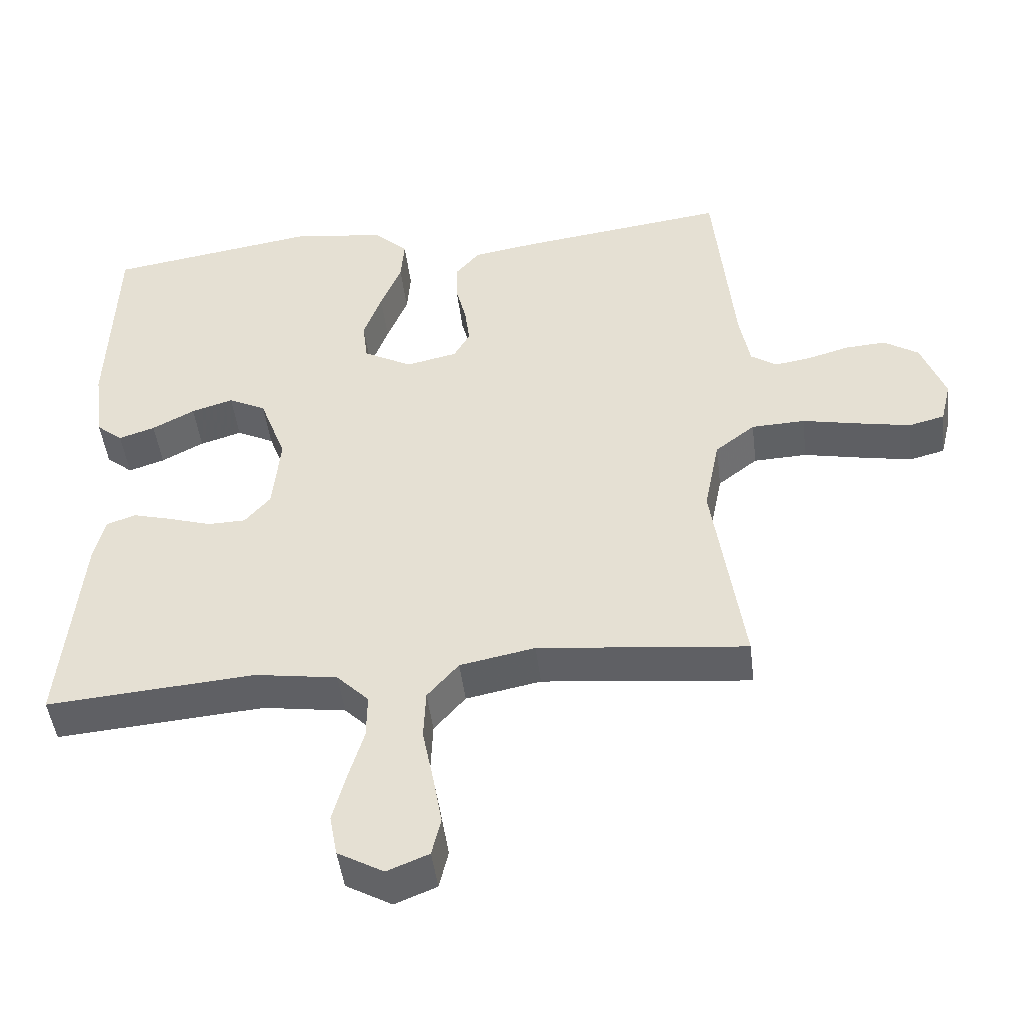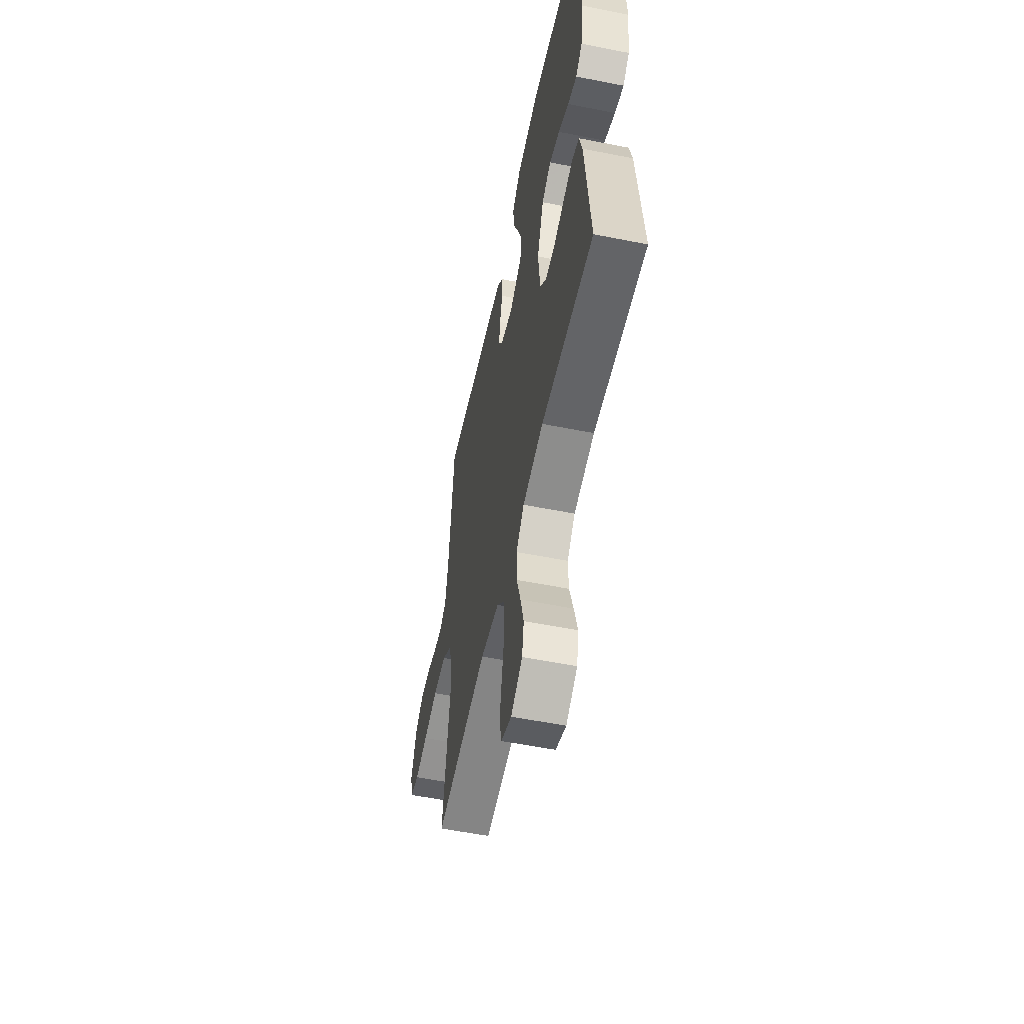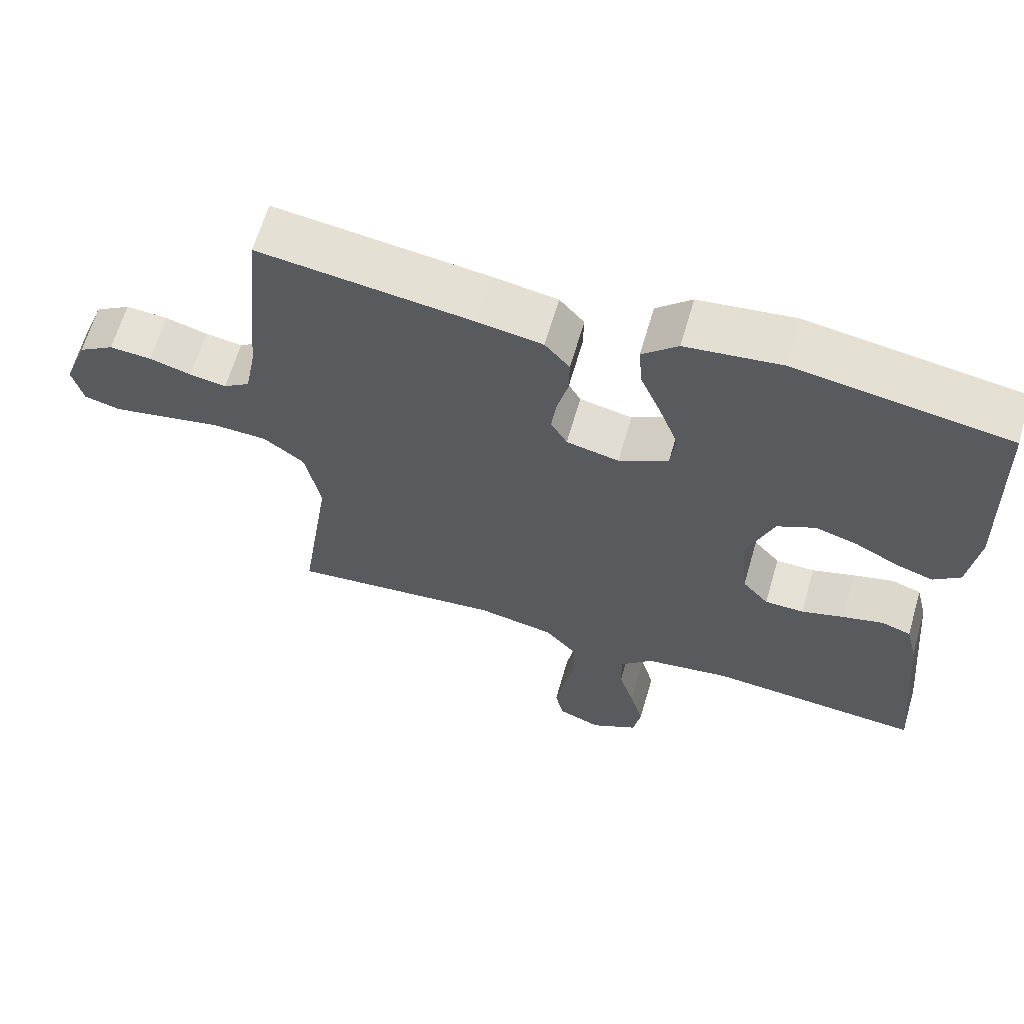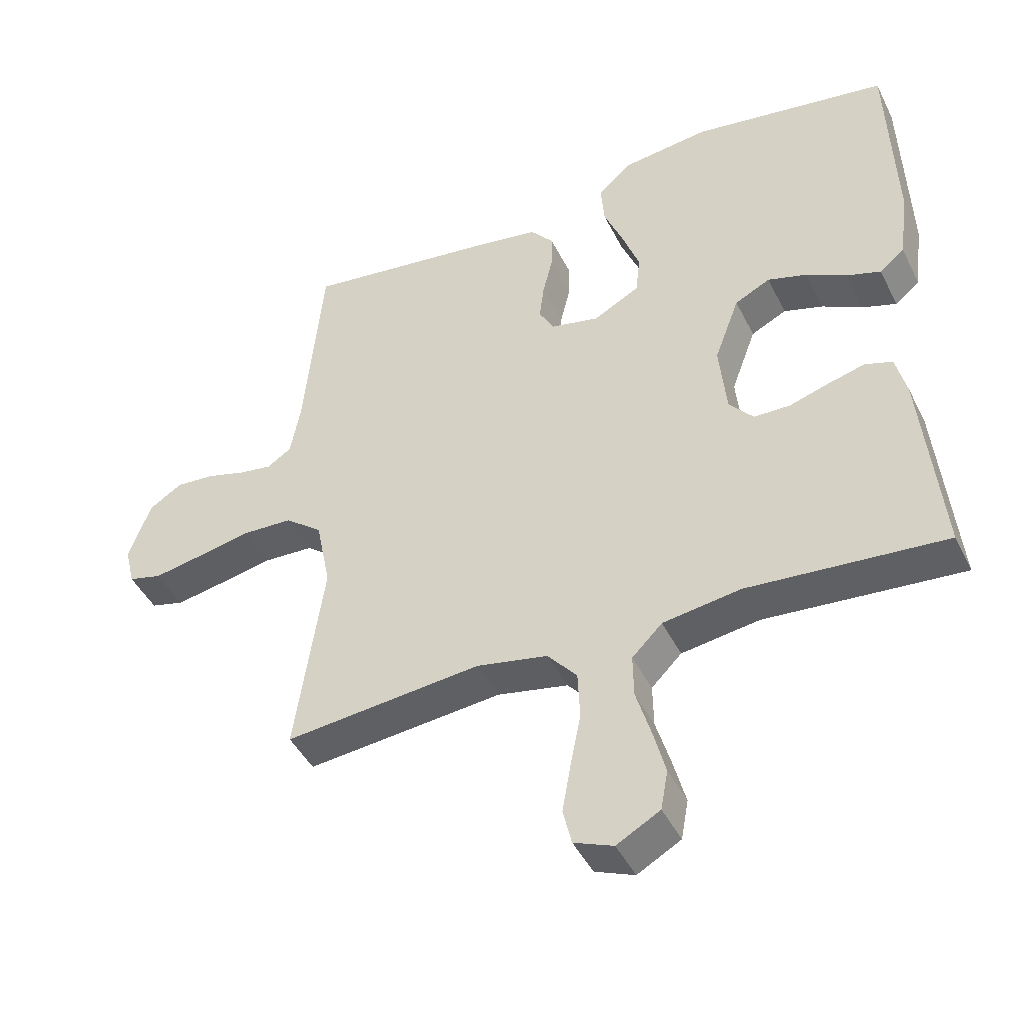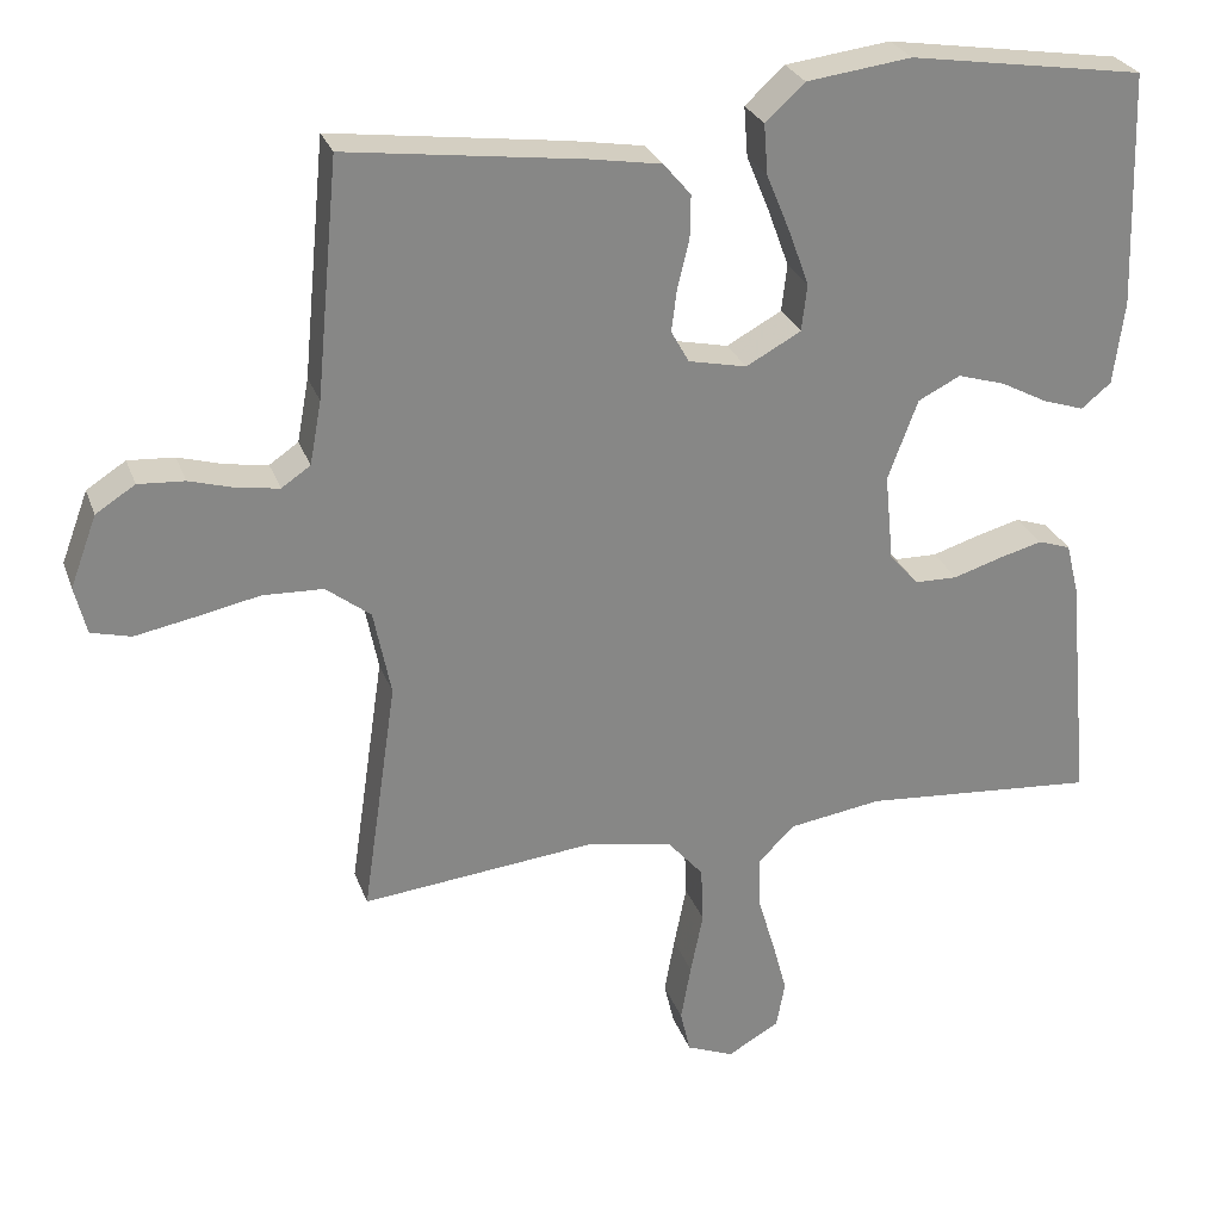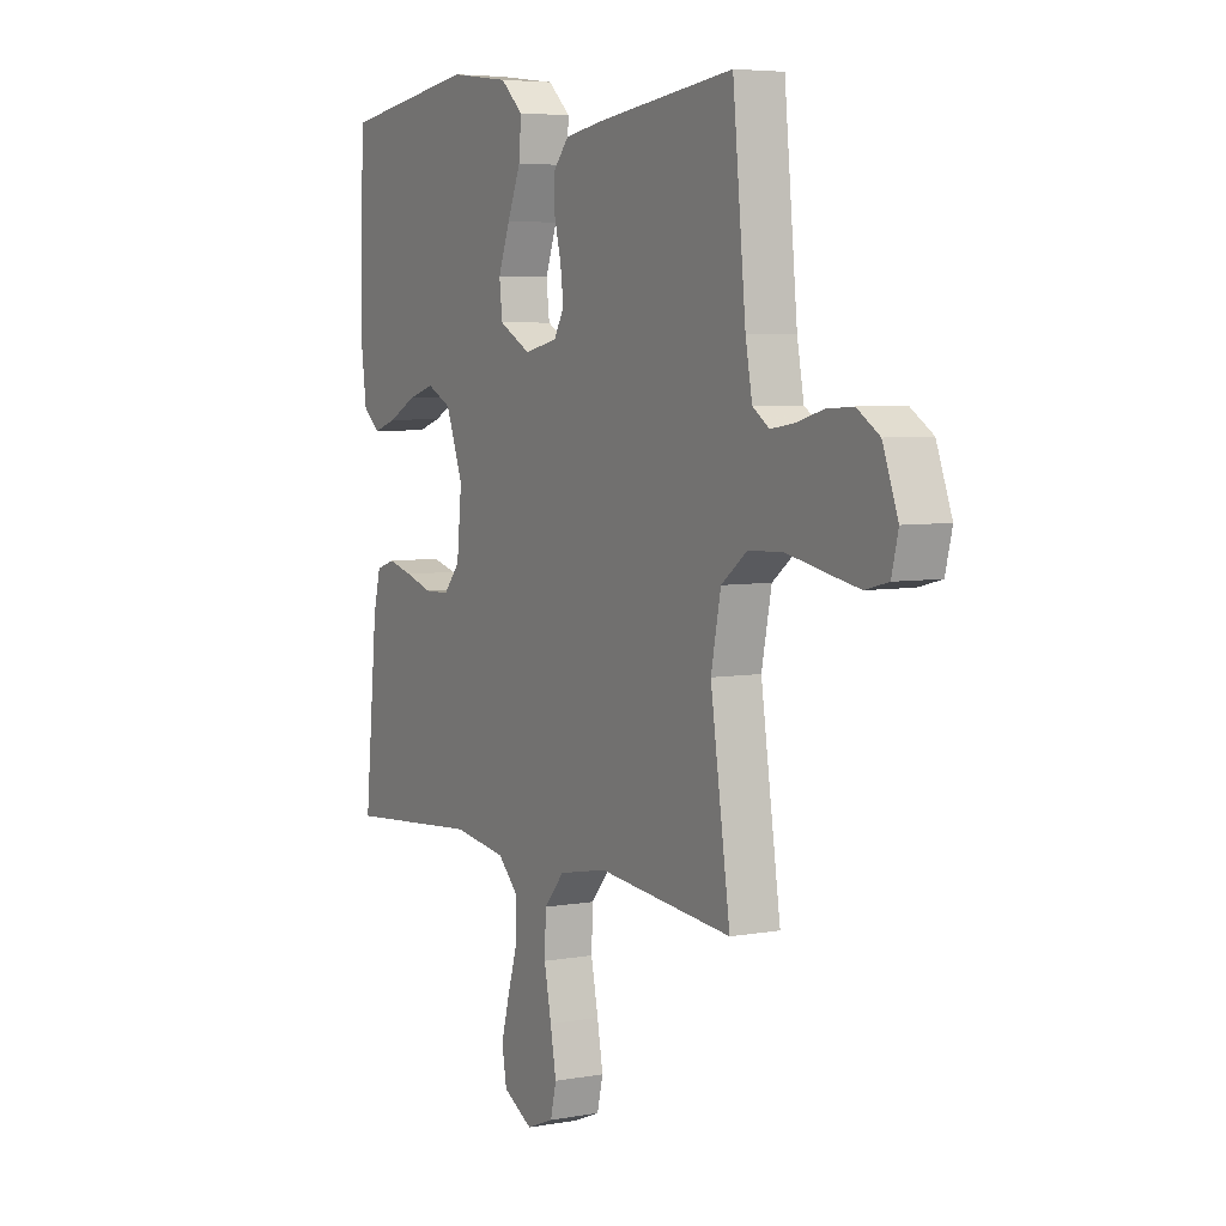
<metadata>
{"format":"obj","ext":"obj","renderer":"f3d","projection":"perspective","resolution":1024,"background":"white","views":[{"elev":-46.5,"azim":6.9,"up":"+Z"},{"elev":-55.8,"azim":-101.8,"up":"+Z"},{"elev":64.3,"azim":-163.8,"up":"+Z"},{"elev":-44.2,"azim":-155.0,"up":"+Z"},{"elev":27.3,"azim":162.6,"up":"+Z"},{"elev":5.4,"azim":60.4,"up":"+Z"}]}
</metadata>
<code>
v -0.5 0.07 0.5
v -0.2 0.07 0.546
v -0.066 0.07 0.529
v -0.016 0.07 0.483
v -0.021 0.07 0.419
v -0.051 0.07 0.346
v -0.077 0.07 0.275
v -0.07 0.07 0.215
v 0 0.07 0.177
v 0.074 0.07 0.193
v 0.097 0.07 0.234
v 0.09 0.07 0.289
v 0.075 0.07 0.35
v 0.074 0.07 0.405
v 0.109 0.07 0.446
v 0.2 0.07 0.461
v 0.5 0.07 0.5
v 0.529 0.07 0.2
v 0.544 0.07 0.119
v 0.581 0.07 0.094
v 0.633 0.07 0.102
v 0.692 0.07 0.119
v 0.751 0.07 0.123
v 0.801 0.07 0.091
v 0.835 0.07 0
v 0.82 0.07 -0.061
v 0.769 0.07 -0.074
v 0.695 0.07 -0.06
v 0.612 0.07 -0.043
v 0.535 0.07 -0.046
v 0.478 0.07 -0.09
v 0.456 0.07 -0.2
v 0.5 0.07 -0.5
v 0.2 0.07 -0.469
v 0.092 0.07 -0.49
v 0.047 0.07 -0.542
v 0.044 0.07 -0.614
v 0.06 0.07 -0.694
v 0.073 0.07 -0.767
v 0.06 0.07 -0.822
v 0 0.07 -0.846
v -0.066 0.07 -0.809
v -0.077 0.07 -0.749
v -0.058 0.07 -0.678
v -0.036 0.07 -0.605
v -0.035 0.07 -0.54
v -0.081 0.07 -0.494
v -0.2 0.07 -0.476
v -0.5 0.07 -0.5
v -0.471 0.07 -0.2
v -0.455 0.07 -0.135
v -0.413 0.07 -0.121
v -0.357 0.07 -0.136
v -0.296 0.07 -0.155
v -0.241 0.07 -0.154
v -0.204 0.07 -0.111
v -0.193 0.07 0
v -0.231 0.07 0.102
v -0.285 0.07 0.129
v -0.345 0.07 0.111
v -0.406 0.07 0.079
v -0.458 0.07 0.062
v -0.496 0.07 0.093
v -0.51 0.07 0.2
v -0.5 0 0.5
v -0.2 0 0.546
v -0.066 0 0.529
v -0.016 0 0.483
v -0.021 0 0.419
v -0.051 0 0.346
v -0.077 0 0.275
v -0.07 0 0.215
v 0 0 0.177
v 0.074 0 0.193
v 0.097 0 0.234
v 0.09 0 0.289
v 0.075 0 0.35
v 0.074 0 0.405
v 0.109 0 0.446
v 0.2 0 0.461
v 0.5 0 0.5
v 0.529 0 0.2
v 0.544 0 0.119
v 0.581 0 0.094
v 0.633 0 0.102
v 0.692 0 0.119
v 0.751 0 0.123
v 0.801 0 0.091
v 0.835 0 0
v 0.82 0 -0.061
v 0.769 0 -0.074
v 0.695 0 -0.06
v 0.612 0 -0.043
v 0.535 0 -0.046
v 0.478 0 -0.09
v 0.456 0 -0.2
v 0.5 0 -0.5
v 0.2 0 -0.469
v 0.092 0 -0.49
v 0.047 0 -0.542
v 0.044 0 -0.614
v 0.06 0 -0.694
v 0.073 0 -0.767
v 0.06 0 -0.822
v 0 0 -0.846
v -0.066 0 -0.809
v -0.077 0 -0.749
v -0.058 0 -0.678
v -0.036 0 -0.605
v -0.035 0 -0.54
v -0.081 0 -0.494
v -0.2 0 -0.476
v -0.5 0 -0.5
v -0.471 0 -0.2
v -0.455 0 -0.135
v -0.413 0 -0.121
v -0.357 0 -0.136
v -0.296 0 -0.155
v -0.241 0 -0.154
v -0.204 0 -0.111
v -0.193 0 0
v -0.231 0 0.102
v -0.285 0 0.129
v -0.345 0 0.111
v -0.406 0 0.079
v -0.458 0 0.062
v -0.496 0 0.093
v -0.51 0 0.2
f 4 5 6
f 3 4 6
f 2 3 6
f 1 2 6
f 64 1 6
f 63 64 6
f 62 63 6
f 61 62 6
f 60 61 6
f 59 60 6 7
f 58 59 7 8
f 57 58 8 9
f 56 57 9 10
f 55 56 10
f 52 53 54
f 51 52 54
f 50 51 54
f 49 50 54
f 48 49 54
f 47 48 54 55
f 46 47 55 10
f 43 44 45
f 42 43 45
f 41 42 45
f 40 41 45
f 39 40 45
f 38 39 45
f 37 38 45
f 45 46 10
f 37 45 10
f 36 37 10
f 32 33 34
f 31 32 34 35
f 27 28 29
f 26 27 29
f 25 26 29
f 24 25 29
f 23 24 29
f 22 23 29
f 21 22 29
f 20 21 29 30
f 19 20 30 31
f 16 17 18
f 15 16 18
f 14 15 18
f 13 14 18
f 12 13 18
f 18 19 31
f 12 18 31
f 11 12 31
f 35 36 10 11
f 11 31 35
f 70 69 68
f 70 68 67
f 70 67 66
f 70 66 65
f 70 65 128
f 70 128 127
f 70 127 126
f 70 126 125
f 70 125 124
f 71 70 124 123
f 72 71 123 122
f 73 72 122 121
f 74 73 121 120
f 74 120 119
f 118 117 116
f 118 116 115
f 118 115 114
f 118 114 113
f 118 113 112
f 119 118 112 111
f 74 119 111 110
f 109 108 107
f 109 107 106
f 109 106 105
f 109 105 104
f 109 104 103
f 109 103 102
f 109 102 101
f 74 110 109
f 74 109 101
f 74 101 100
f 98 97 96
f 99 98 96 95
f 93 92 91
f 93 91 90
f 93 90 89
f 93 89 88
f 93 88 87
f 93 87 86
f 93 86 85
f 94 93 85 84
f 95 94 84 83
f 82 81 80
f 82 80 79
f 82 79 78
f 82 78 77
f 82 77 76
f 95 83 82
f 95 82 76
f 95 76 75
f 75 74 100 99
f 99 95 75
f 1 65 66 2
f 2 66 67 3
f 3 67 68 4
f 4 68 69 5
f 5 69 70 6
f 6 70 71 7
f 7 71 72 8
f 8 72 73 9
f 9 73 74 10
f 10 74 75 11
f 11 75 76 12
f 12 76 77 13
f 13 77 78 14
f 14 78 79 15
f 15 79 80 16
f 16 80 81 17
f 17 81 82 18
f 18 82 83 19
f 19 83 84 20
f 20 84 85 21
f 21 85 86 22
f 22 86 87 23
f 23 87 88 24
f 24 88 89 25
f 25 89 90 26
f 26 90 91 27
f 27 91 92 28
f 28 92 93 29
f 29 93 94 30
f 30 94 95 31
f 31 95 96 32
f 32 96 97 33
f 33 97 98 34
f 34 98 99 35
f 35 99 100 36
f 36 100 101 37
f 37 101 102 38
f 38 102 103 39
f 39 103 104 40
f 40 104 105 41
f 41 105 106 42
f 42 106 107 43
f 43 107 108 44
f 44 108 109 45
f 45 109 110 46
f 46 110 111 47
f 47 111 112 48
f 48 112 113 49
f 49 113 114 50
f 50 114 115 51
f 51 115 116 52
f 52 116 117 53
f 53 117 118 54
f 54 118 119 55
f 55 119 120 56
f 56 120 121 57
f 57 121 122 58
f 58 122 123 59
f 59 123 124 60
f 60 124 125 61
f 61 125 126 62
f 62 126 127 63
f 63 127 128 64
f 64 128 65 1

</code>
